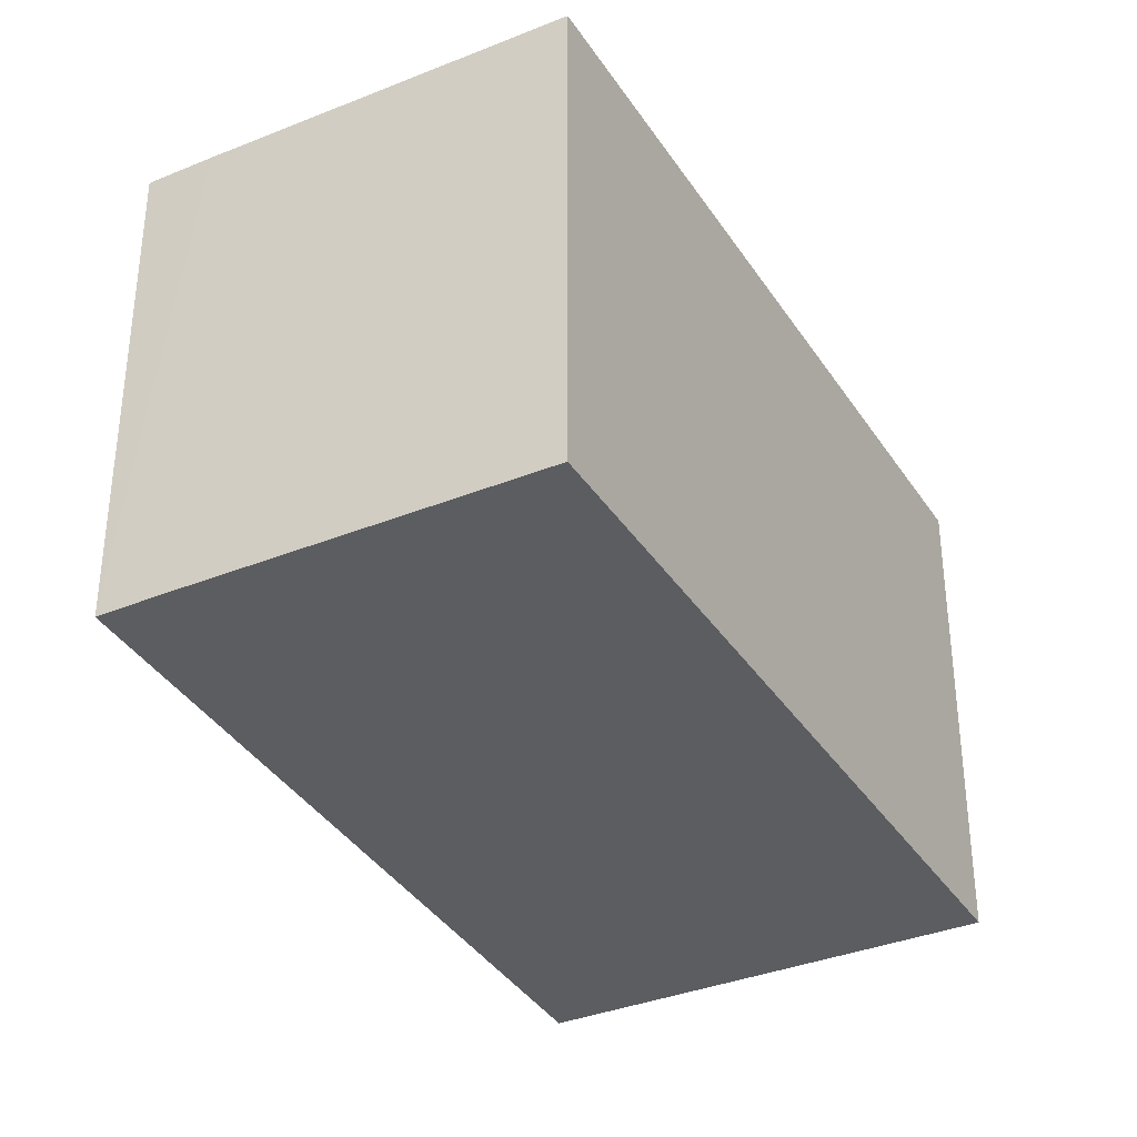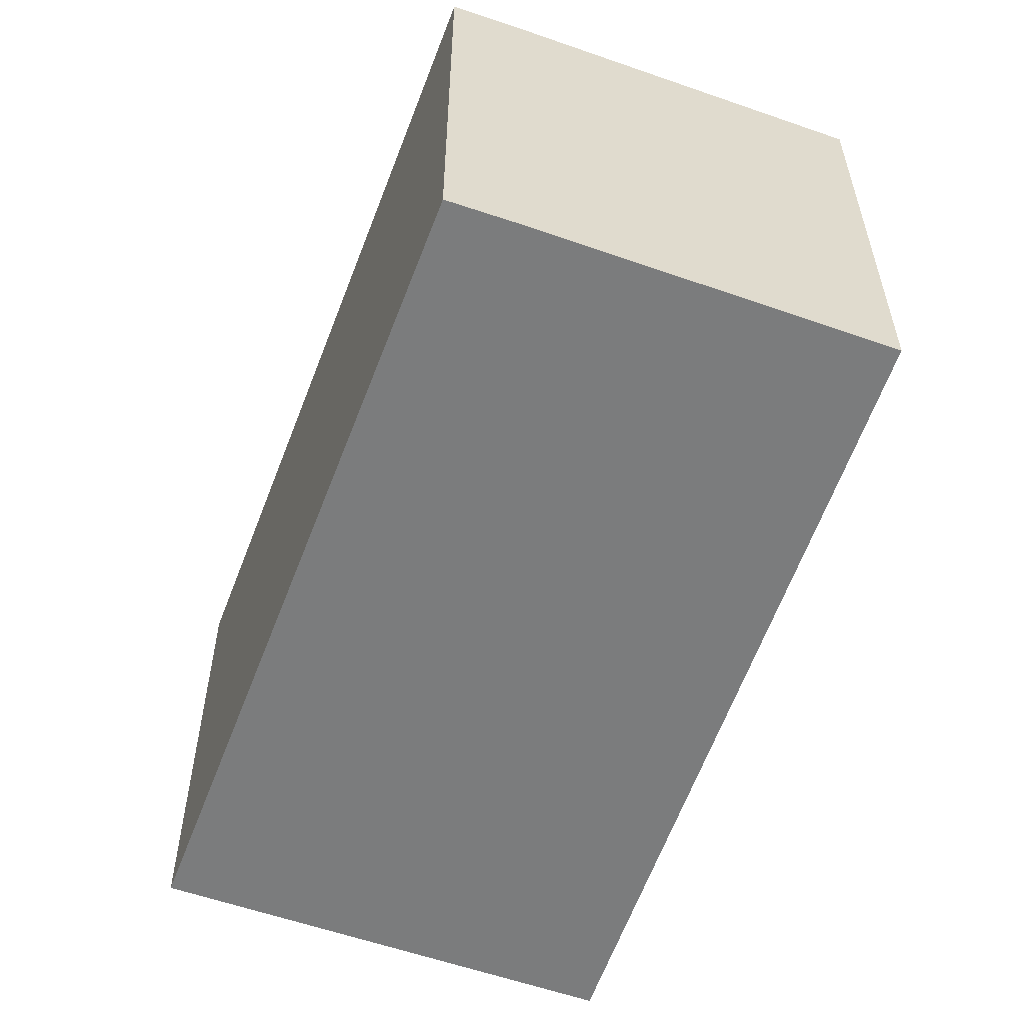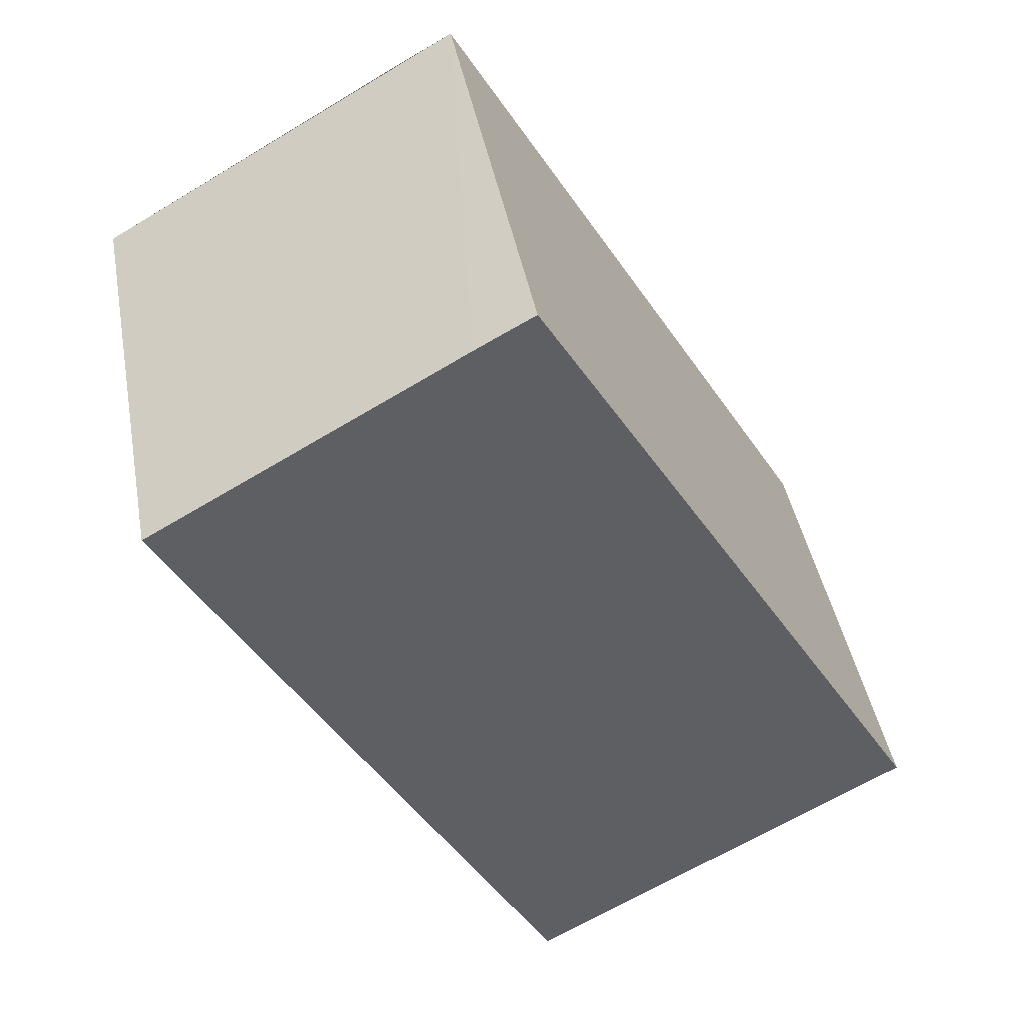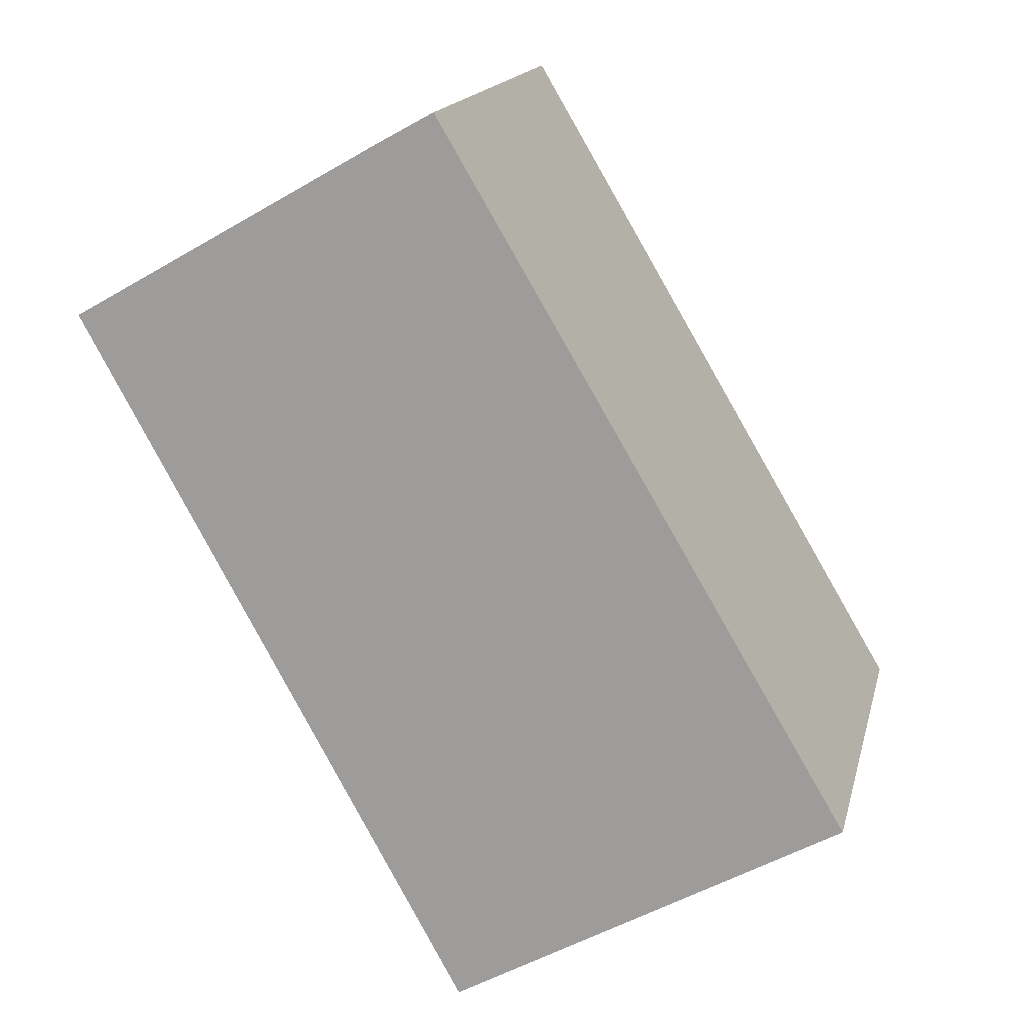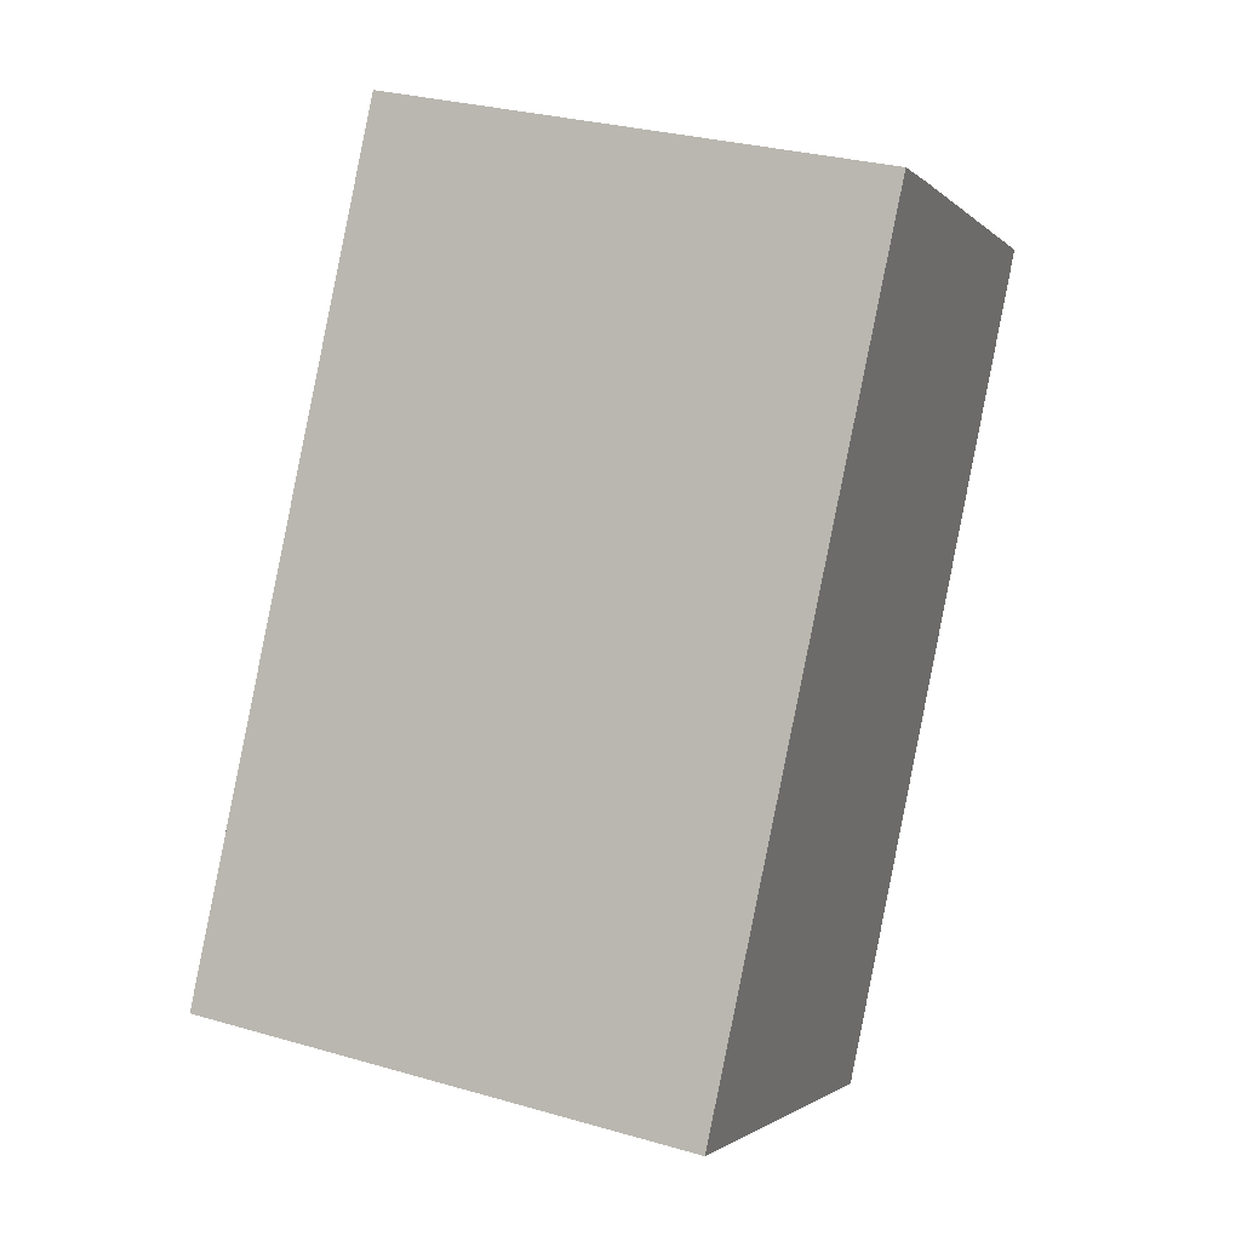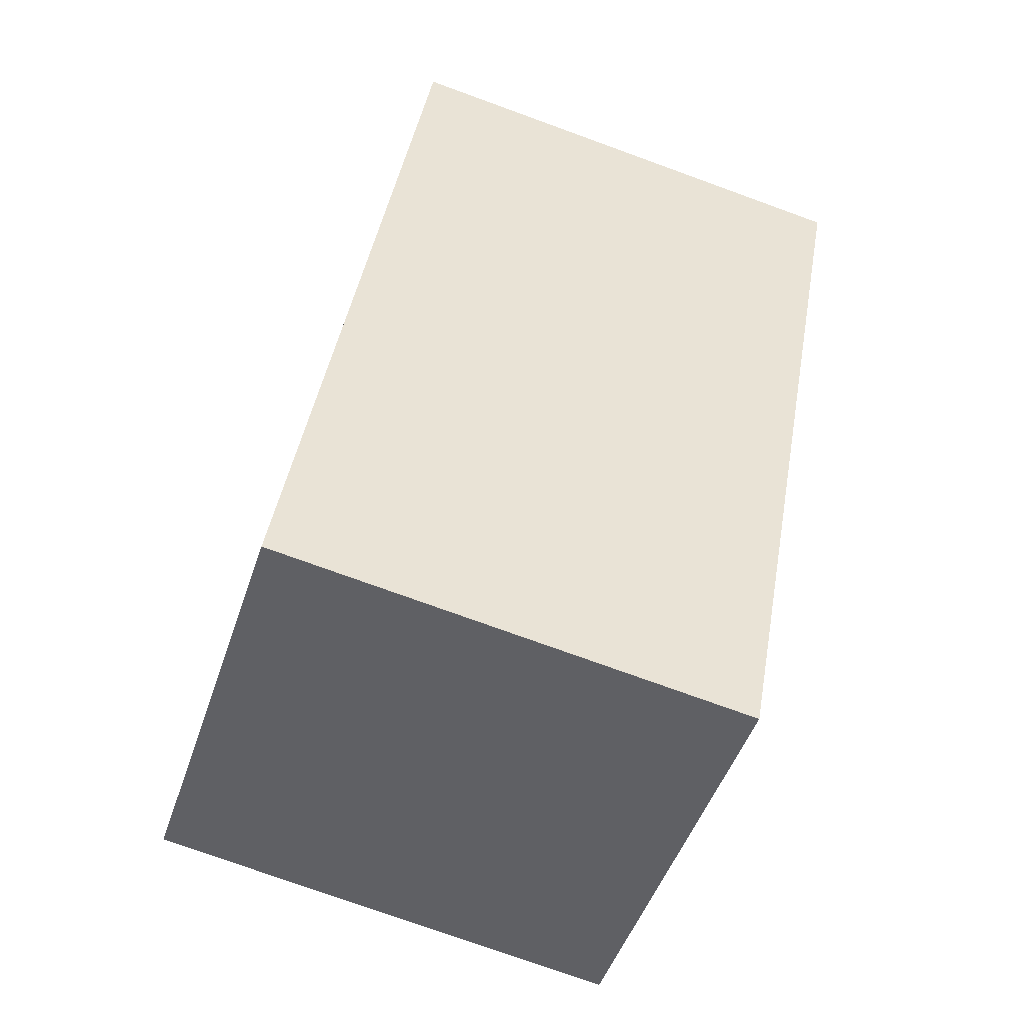
<metadata>
{"format":"obj","ext":"obj","renderer":"f3d","projection":"perspective","resolution":1024,"background":"white","views":[{"elev":-35.9,"azim":57.7,"up":"+Y"},{"elev":-58.6,"azim":9.9,"up":"+Y"},{"elev":43.0,"azim":169.6,"up":"+Z"},{"elev":16.4,"azim":-166.9,"up":"+Z"},{"elev":30.0,"azim":-67.2,"up":"+Z"},{"elev":-76.0,"azim":70.1,"up":"+Z"}]}
</metadata>
<code>
v  5.256 6.501 -2.988
v  7.333 6.501 0.518
v  5.369 6.501 -3.052
v  10.68 6.501 6.609
v  4.734 6.501 -2.691
v  7.384 6.501 8.5
v  0 6.501 3.981e-16
v  7.342 6.501 8.524
v  6.426 6.501 9.049
v  5.624 6.501 9.494
v  5.369 1.869e-16 -3.052
v  0 0 0
v  5.256 1.83e-16 -2.988
v  4.734 1.648e-16 -2.691
v  5.624 -5.813e-16 9.494
v  10.68 -4.047e-16 6.609
v  7.342 -5.219e-16 8.524
v  6.426 -5.541e-16 9.049
v  7.384 -5.205e-16 8.5
v  7.333 -3.172e-17 0.518
g defaultobject
f 1 2 3
f 2 1 4
f 4 1 5
f 4 5 6
f 6 5 7
f 6 7 8
f 8 7 9
f 9 7 10
f 11 1 3
f 1 11 5
f 5 11 7
f 7 11 12
f 12 11 13
f 12 13 14
f 12 10 7
f 10 12 15
f 15 9 10
f 9 15 8
f 8 15 6
f 6 15 4
f 4 15 16
f 16 15 17
f 17 15 18
f 16 17 19
f 2 11 3
f 11 2 4
f 11 4 20
f 20 4 16
f 20 13 11
f 13 20 14
f 14 20 12
f 12 20 15
f 15 20 16
f 15 16 19
f 15 19 17
f 15 17 18

</code>
